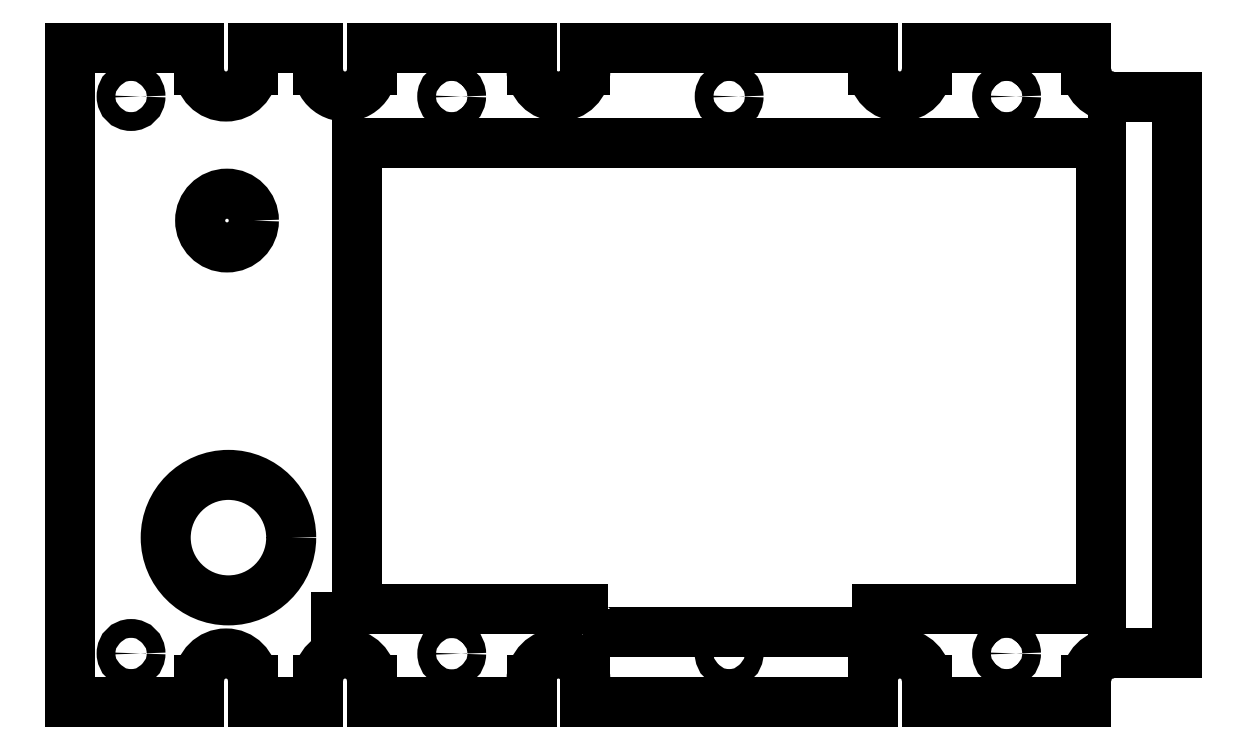
<metadata>
{"format":"dxf","ext":"dxf","renderer":"ezdxf+matplotlib","layout":"modelspace","background":"white","min_lineweight":24,"dpi":150}
</metadata>
<code>
0
SECTION
2
ENTITIES
0
LWPOLYLINE
8
0
90
8
70
1
43
0
10
-1097
20
677.8
10
-1097
20
672.8
10
-1037
20
672.8
10
-1037
20
677.8
10
-987.1
20
677.8
10
-987.1
20
781.8
10
-1153
20
781.8
10
-1153
20
677.8
0
LINE
8
0
10
-1217
20
803.2
30
0
11
-1217
21
657.1
31
0
0
LINE
8
0
10
-1217
20
657.1
30
0
11
-1188
21
657.1
31
3.624e-06
0
LINE
8
0
10
-1188
20
657.1
30
3.624e-06
11
-1188
21
662
31
0
0
ARC
8
0
10
-1182
20
662
30
0
40
6
210
0
220
0
230
1
50
0
51
180
0
LINE
8
0
10
-1176
20
662
30
0
11
-1176
21
657.1
31
0
0
LINE
8
0
10
-1176
20
657.1
30
0
11
-1162
21
657.1
31
3.624e-06
0
LINE
8
0
10
-1162
20
657.1
30
3.624e-06
11
-1162
21
662
31
0
0
ARC
8
0
10
-1156
20
662
30
0
40
6
210
0
220
0
230
1
50
0
51
180
0
LINE
8
0
10
-1150
20
662
30
0
11
-1150
21
657.1
31
5.72e-12
0
LINE
8
0
10
-1150
20
657.1
30
5.72e-12
11
-1114
21
657.1
31
8.828e-12
0
LINE
8
0
10
-1114
20
657.1
30
8.828e-12
11
-1114
21
662
31
8.828e-12
0
ARC
8
0
10
-1108
20
662
30
0
40
6
210
0
220
0
230
1
50
0
51
180
0
LINE
8
0
10
-1102
20
662
30
0
11
-1102
21
657.1
31
8.828e-12
0
LINE
8
0
10
-1102
20
657.1
30
8.828e-12
11
-1038
21
657.1
31
-3.446e-12
0
LINE
8
0
10
-1038
20
657.1
30
-3.446e-12
11
-1038
21
662
31
2.975e-12
0
ARC
8
0
10
-1032
20
662
30
0
40
6
210
0
220
0
230
1
50
0
51
180
0
LINE
8
0
10
-1026
20
662
30
0
11
-1026
21
657.1
31
-1.153e-11
0
LINE
8
0
10
-1026
20
657.1
30
-1.153e-11
11
-990.4
21
657.1
31
3.411e-12
0
LINE
8
0
10
-990.4
20
657.1
30
3.411e-12
11
-990.4
21
662
31
5.08e-12
0
ARC
8
0
10
-984.4
20
662
30
0
40
6
210
0
220
-0
230
1
50
90
51
180
0
LINE
8
0
10
-984.4
20
668
30
0
11
-970.1
21
668
31
1.608e-12
0
LINE
8
0
10
-970.1
20
668
30
1.608e-12
11
-970.1
21
792.3
31
2.665e-13
0
LINE
8
0
10
-970.1
20
792.3
30
2.665e-13
11
-984.4
21
792.3
31
1.013e-12
0
ARC
8
0
10
-984.4
20
798.3
30
0
40
6
210
0
220
0
230
1
50
180
51
270
0
LINE
8
0
10
-990.4
20
798.3
30
0
11
-990.4
21
803.2
31
7.905e-13
0
LINE
8
0
10
-990.4
20
803.2
30
7.905e-13
11
-1026
21
803.2
31
5.045e-12
0
LINE
8
0
10
-1026
20
803.2
30
5.045e-12
11
-1026
21
798.3
31
5.045e-12
0
ARC
8
0
10
-1032
20
798.3
30
0
40
6
210
0
220
0
230
1
50
-180
51
0
0
LINE
8
0
10
-1038
20
798.3
30
0
11
-1038
21
803.2
31
5.045e-12
0
LINE
8
0
10
-1038
20
803.2
30
5.045e-12
11
-1102
21
803.2
31
-7.47e-12
0
LINE
8
0
10
-1102
20
803.2
30
-7.47e-12
11
-1102
21
798.3
31
-7.47e-12
0
ARC
8
0
10
-1108
20
798.3
30
0
40
6
210
0
220
0
230
1
50
-180
51
0
0
LINE
8
0
10
-1114
20
798.3
30
0
11
-1114
21
803.2
31
2.425e-12
0
LINE
8
0
10
-1114
20
803.2
30
2.425e-12
11
-1150
21
803.2
31
-1.144e-06
0
LINE
8
0
10
-1150
20
803.2
30
-1.144e-06
11
-1150
21
798.3
31
-1.144e-06
0
ARC
8
0
10
-1156
20
798.3
30
0
40
6
210
0
220
0
230
1
50
-180
51
1.093e-05
0
LINE
8
0
10
-1162
20
798.3
30
0
11
-1162
21
803.2
31
-1.144e-06
0
LINE
8
0
10
-1162
20
803.2
30
-1.144e-06
11
-1176
21
803.2
31
0
0
LINE
8
0
10
-1176
20
803.2
30
0
11
-1176
21
798.3
31
0
0
ARC
8
0
10
-1182
20
798.3
30
0
40
6
210
0
220
0
230
1
50
-180
51
0
0
LINE
8
0
10
-1188
20
798.3
30
0
11
-1188
21
803.2
31
0
0
LINE
8
0
10
-1188
20
803.2
30
0
11
-1217
21
803.2
31
0
0
ARC
8
0
10
-1157
20
677.6
30
0
40
1.5
210
0
220
0
230
1
50
249.7
51
249.7
0
LINE
8
0
10
-1158
20
676.2
30
0
11
-1158
21
669.1
31
0
0
LINE
8
0
10
-1158
20
669.1
30
0
11
-1158
21
669.1
31
0
0
LINE
8
0
10
-1158
20
669.1
30
9.537e-07
11
-1158
21
676.2
31
0
0
CIRCLE
8
0
10
-1132
20
667.9
30
0
40
2.1
210
0
220
0
230
1
0
CIRCLE
8
0
10
-1070
20
792.3
30
0
40
2.1
210
0
220
0
230
1
0
CIRCLE
8
0
10
-1204
20
792.3
30
0
40
2.1
210
0
220
0
230
1
0
CIRCLE
8
0
10
-1070
20
668
30
0
40
2.1
210
0
220
0
230
1
0
CIRCLE
8
0
10
-1204
20
668
30
0
40
2.1
210
0
220
0
230
1
0
CIRCLE
8
0
10
-1008
20
792.3
30
0
40
2.1
210
0
220
0
230
1
0
CIRCLE
8
0
10
-1132
20
792.3
30
0
40
2.1
210
0
220
0
230
1
0
CIRCLE
8
0
10
-1008
20
668
30
0
40
2.1
210
0
220
0
230
1
0
CIRCLE
8
0
10
-1182
20
764.6
30
0
40
6
210
0
220
0
230
1
0
CIRCLE
8
0
10
-1182
20
693.8
30
0
40
14
210
0
220
0
230
1
0
ENDSEC
0
EOF

</code>
